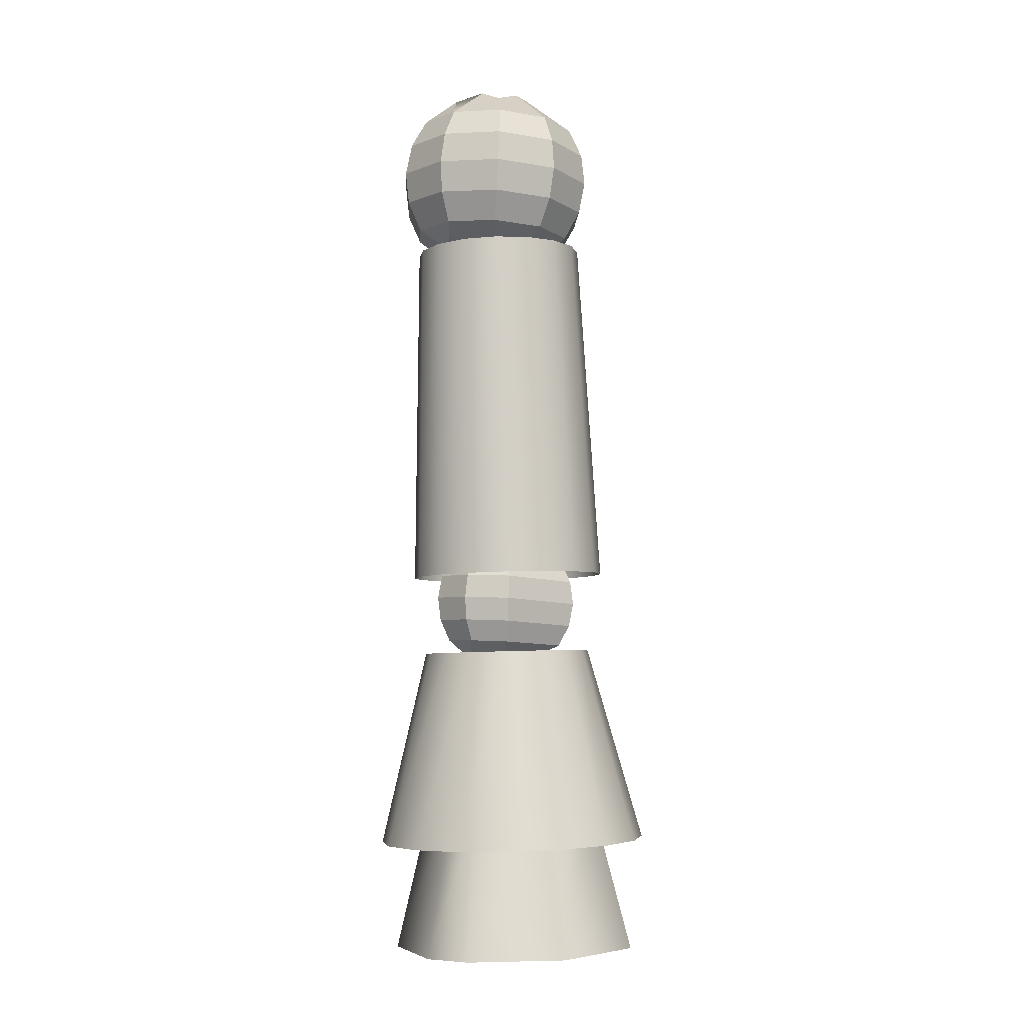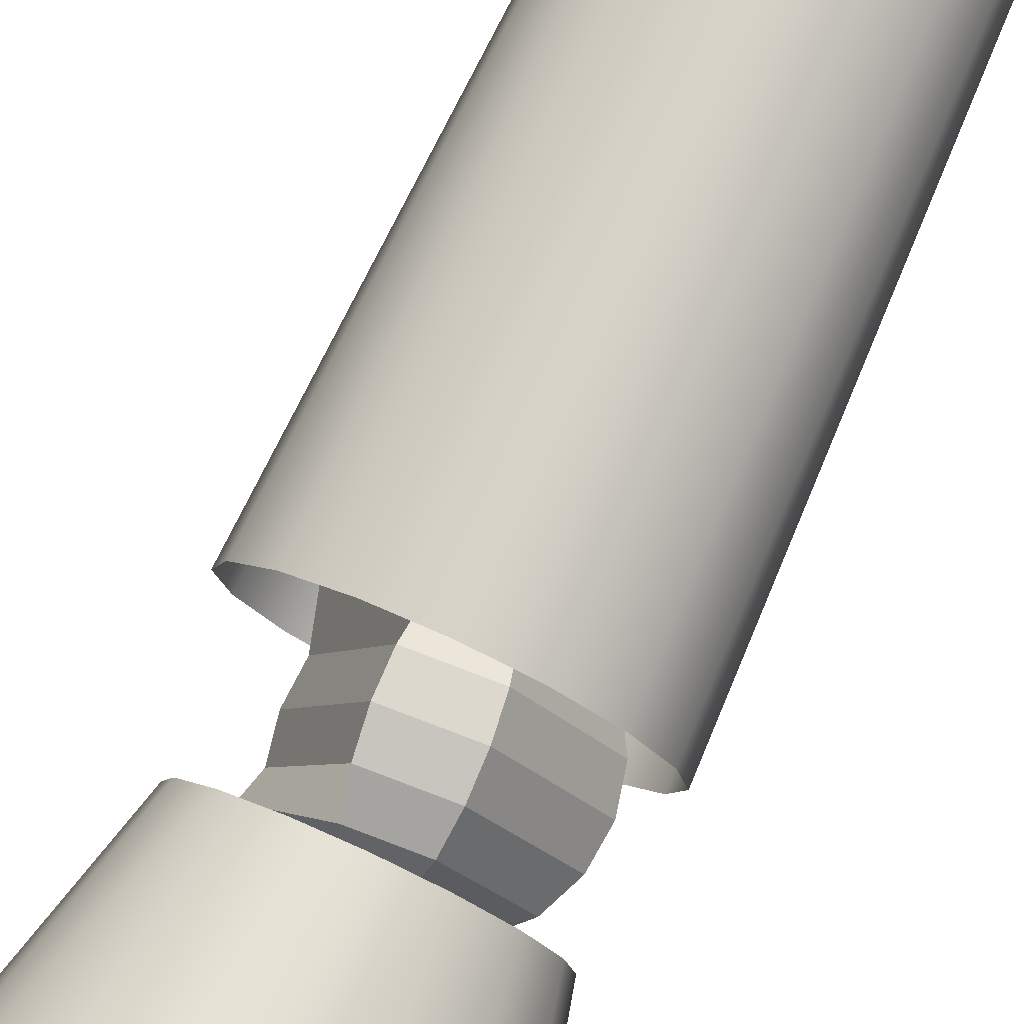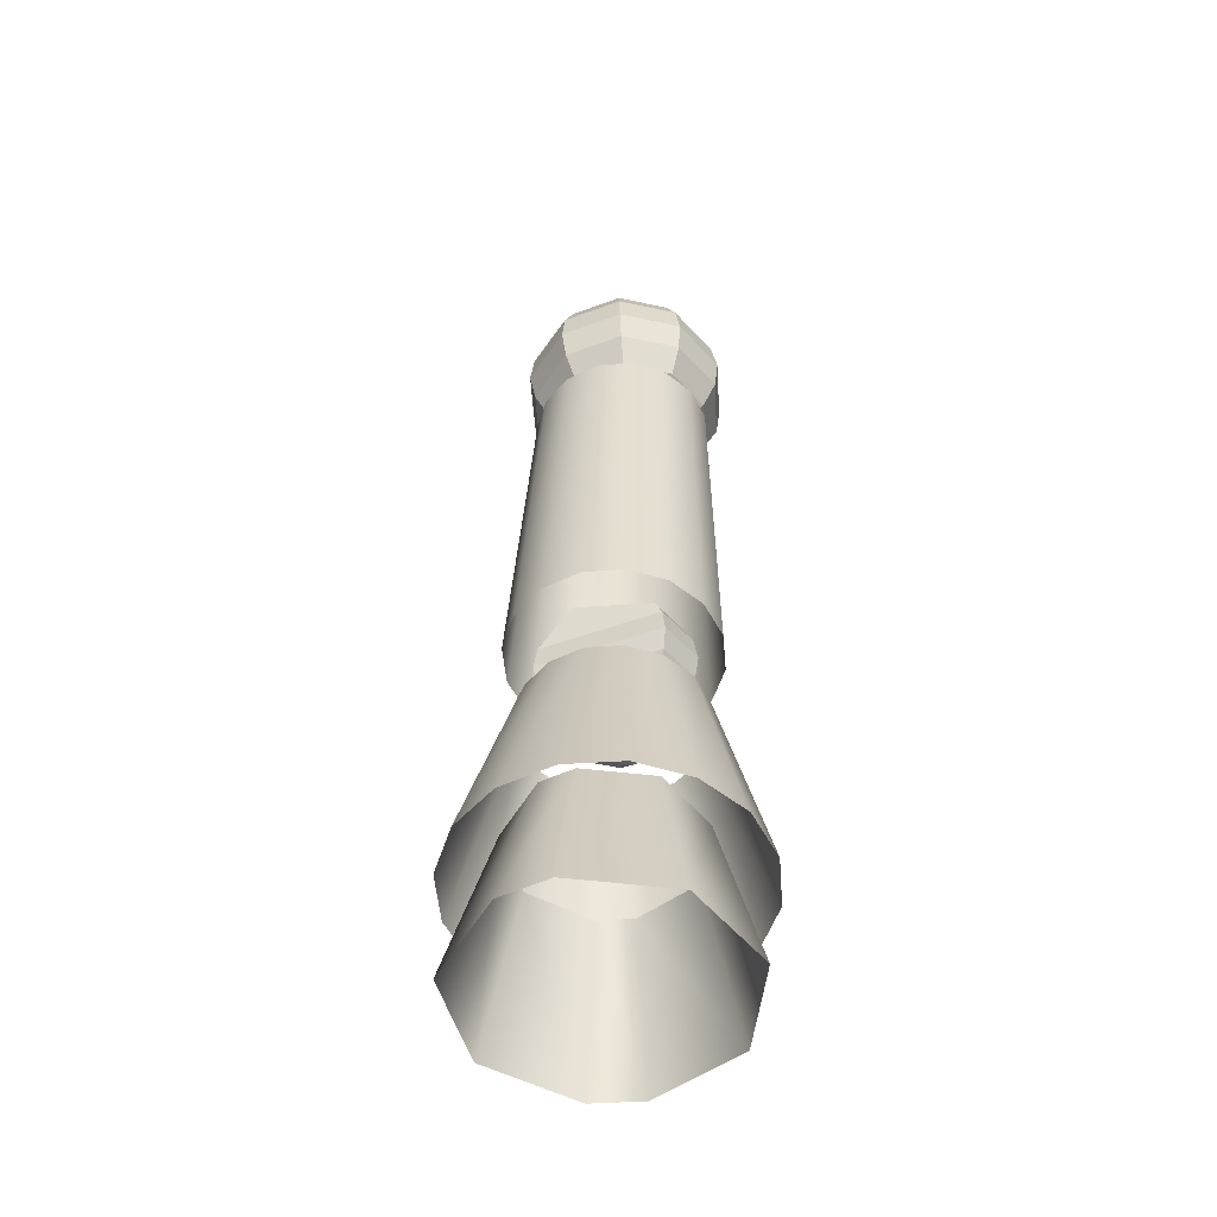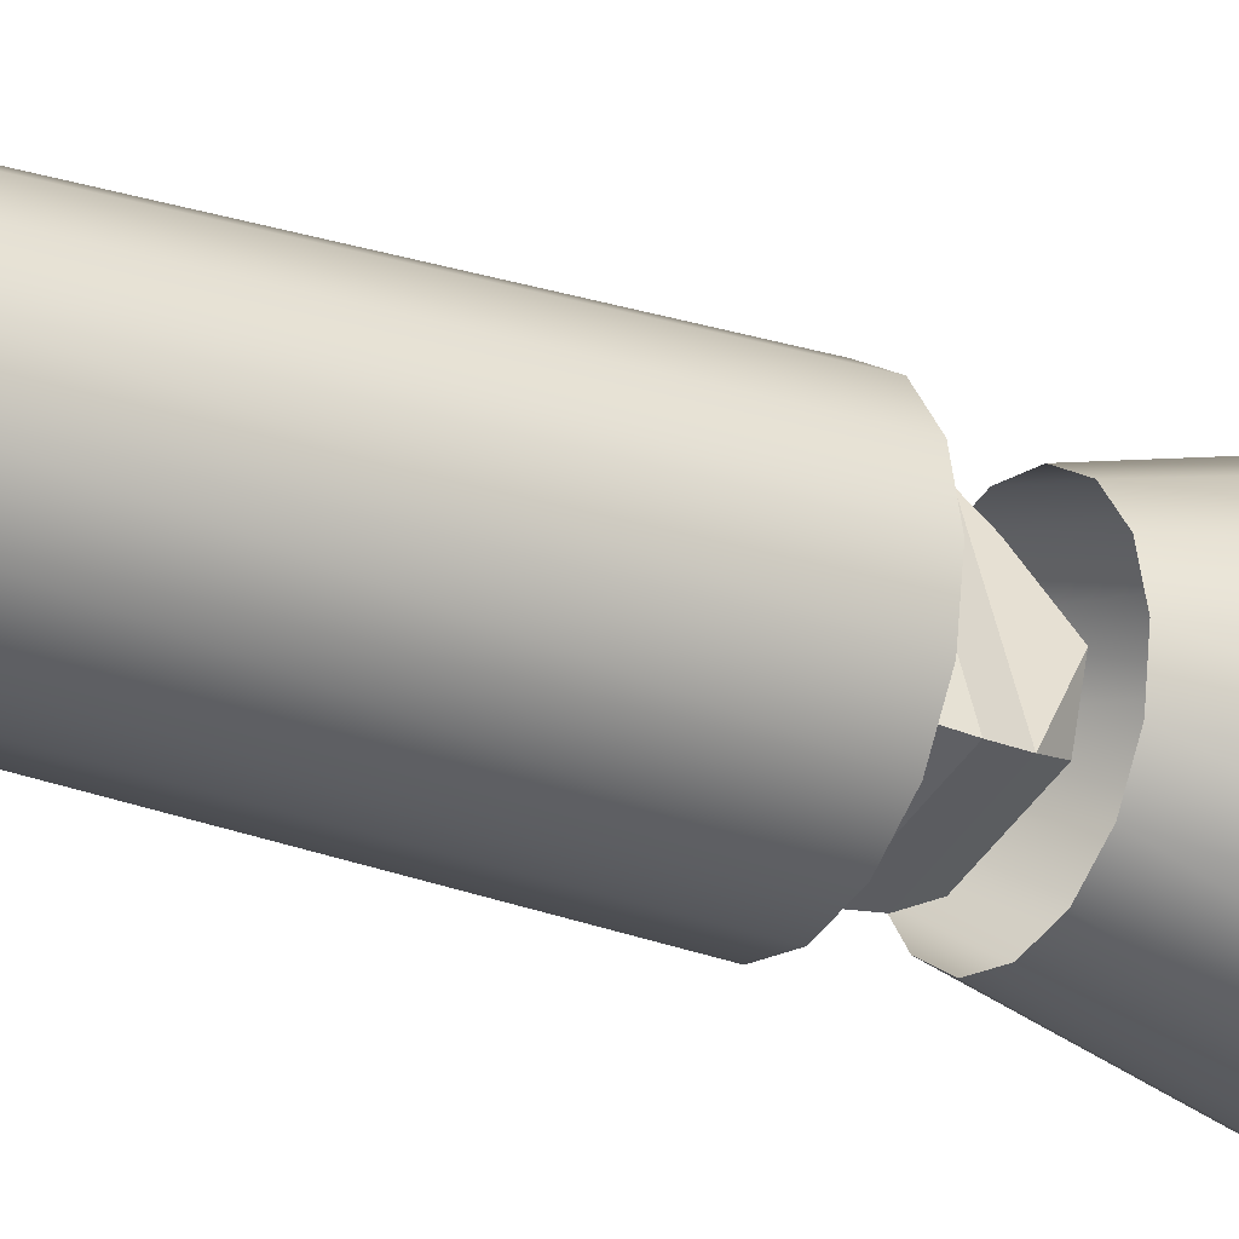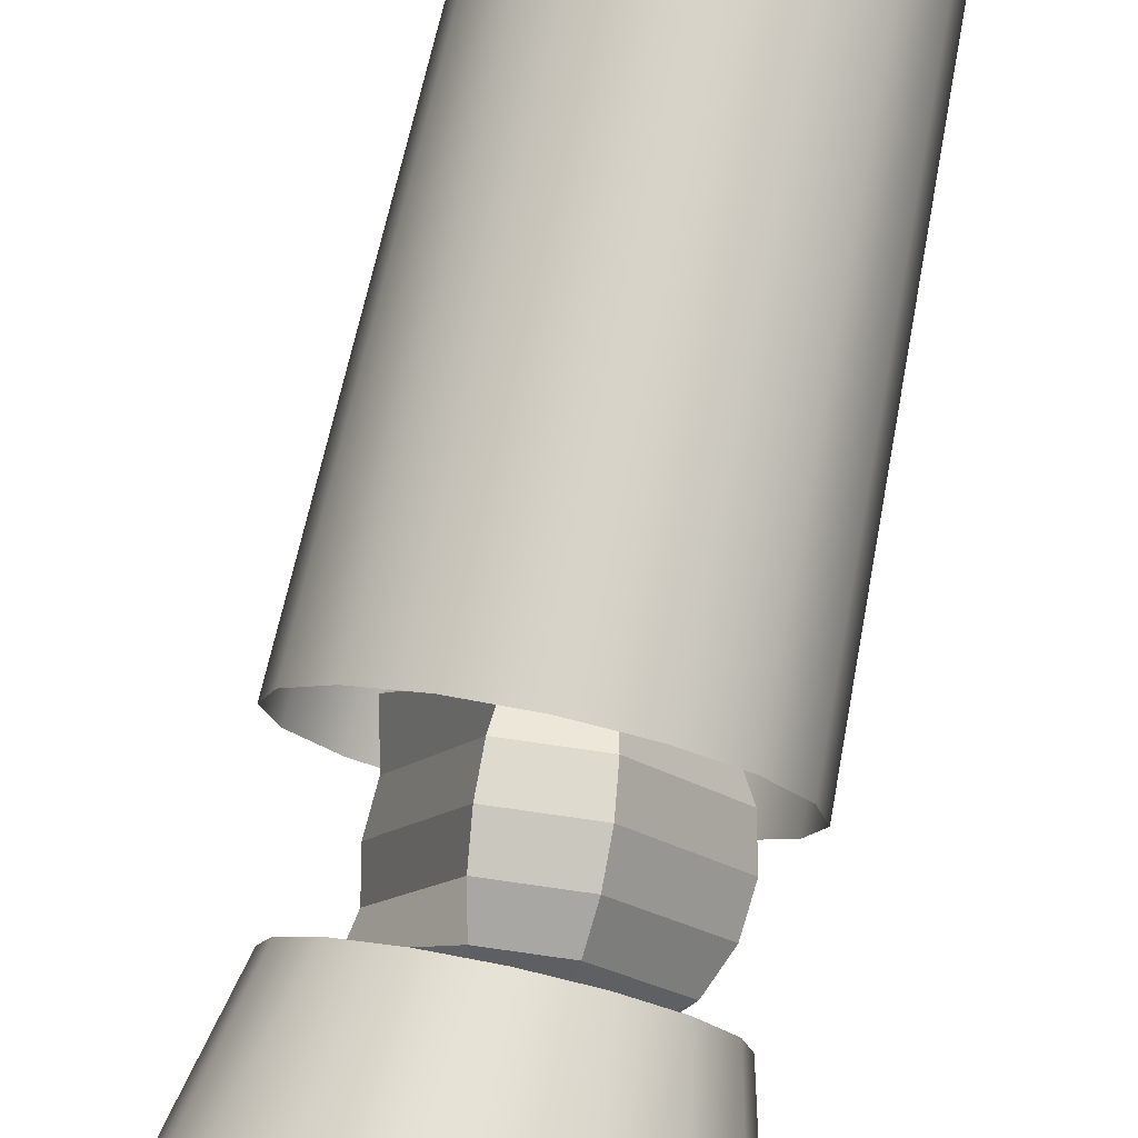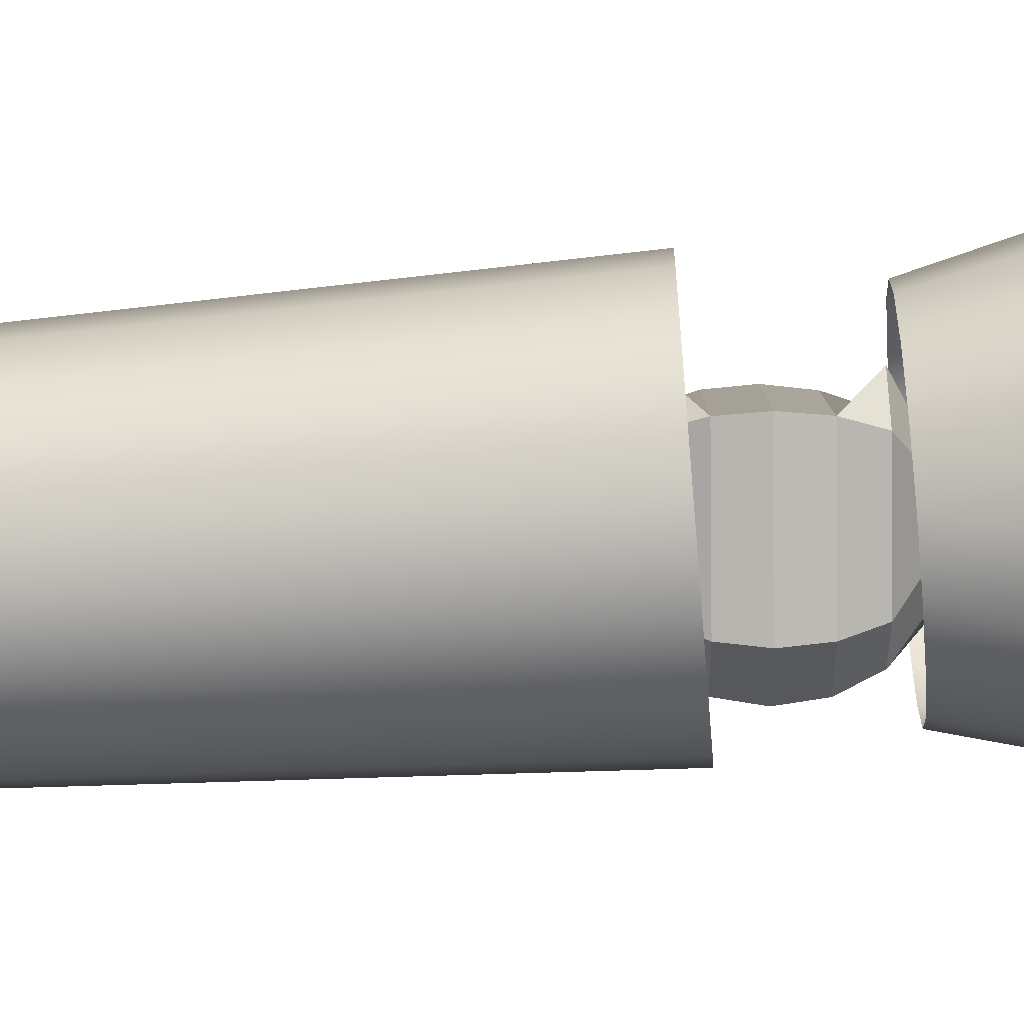
<metadata>
{"format":"obj","ext":"obj","renderer":"f3d","projection":"perspective","resolution":1024,"background":"white","views":[{"elev":-5.7,"azim":160.2,"up":"+Y"},{"elev":79.1,"azim":23.2,"up":"+Z"},{"elev":-50.7,"azim":-49.5,"up":"+Y"},{"elev":-24.2,"azim":-121.2,"up":"+Z"},{"elev":78.3,"azim":10.4,"up":"+Z"},{"elev":-64.1,"azim":-86.8,"up":"+Z"}]}
</metadata>
<code>
g default
v 1.974 14.47 0.3951
v 2.359 14.49 0.6644
v 3.203 14.53 0.373
v 3.34 14.53 -0.07647
v 2.802 14.51 -0.79
v 1.958 14.47 -0.4985
v 1.821 14.46 -0.04912
v 2.015 14.24 0.3728
v 2.381 14.25 0.6289
v 3.183 14.29 0.3518
v 3.314 14.3 -0.07565
v 2.802 14.27 -0.7542
v 2 14.23 -0.4771
v 1.869 14.23 -0.04964
v 2.111 14.03 0.3079
v 2.422 14.04 0.5258
v 3.105 14.07 0.29
v 3.216 14.08 -0.07358
v 2.781 14.06 -0.6508
v 2.098 14.03 -0.415
v 1.987 14.02 -0.05145
v 2.427 13.77 0.07915
v 2.807 13.78 0.07232
v 2.616 13.74 -0.06231
v 2.422 13.77 -0.197
v 2.38 13.76 -0.05811
v 1.993 14.7 0.3725
v 2.359 14.72 0.6286
v 3.161 14.76 0.3515
v 3.292 14.77 -0.07595
v 2.78 14.74 -0.7545
v 1.977 14.7 -0.4774
v 1.847 14.7 -0.04994
v 2.069 14.92 0.3073
v 2.38 14.94 0.5252
v 3.063 14.97 0.2894
v 3.174 14.97 -0.07414
v 2.739 14.95 -0.6514
v 2.056 14.92 -0.4156
v 1.945 14.91 -0.05202
v 2.359 15.21 0.07824
v 2.739 15.23 0.0714
v 2.545 15.26 -0.06328
v 2.354 15.21 -0.1979
v 2.312 15.21 -0.05903
v 2.747 13.78 0.1177
v 2.948 14.07 0.4087
v 2.998 14.28 0.4913
v 3.008 14.52 0.5197
v 2.976 14.75 0.491
v 2.906 14.96 0.4082
v 2.679 15.23 0.1167
v 2.691 13.78 0.1598
v 2.802 14.06 0.519
v 2.827 14.27 0.6209
v 2.828 14.51 0.6559
v 2.805 14.74 0.6206
v 2.76 14.95 0.5184
v 2.623 15.22 0.1588
v 2.538 13.77 -0.2844
v 2.401 14.04 -0.644
v 2.356 14.25 -0.7462
v 2.333 14.48 -0.7815
v 2.334 14.72 -0.7465
v 2.359 14.93 -0.6445
v 2.47 15.22 -0.2854
v 2.802 13.78 -0.2038
v 3.011 13.9 -0.1986
v 3.092 14.07 -0.4329
v 3.168 14.29 -0.4981
v 3.187 14.53 -0.5207
v 3.146 14.76 -0.4984
v 3.05 14.97 -0.4335
v 2.954 15.13 -0.1994
v 2.734 15.23 -0.2047
v 3.157 11.28 -0.4028
v 2.989 11.28 -0.6387
v 2.743 11.29 -0.7926
v 2.457 11.3 -0.841
v 2.173 11.3 -0.7762
v 1.935 11.31 -0.6077
v 1.78 11.32 -0.3614
v 1.731 11.32 -0.07469
v 1.795 11.32 0.2085
v 1.963 11.31 0.4448
v 2.21 11.31 0.5981
v 2.497 11.3 0.6452
v 2.781 11.29 0.5791
v 3.018 11.28 0.4104
v 3.173 11.28 0.1647
v 3.222 11.28 -0.1207
v 3.192 13.91 -0.08118
v 3.148 13.91 0.1665
v 3.012 13.92 0.3783
v 2.805 13.92 0.5219
v 2.559 13.93 0.5754
v 2.311 13.94 0.5307
v 2.1 13.94 0.3946
v 1.956 13.95 0.1879
v 1.903 13.95 -0.0581
v 1.947 13.94 -0.3058
v 2.083 13.94 -0.5176
v 2.29 13.93 -0.6611
v 2.536 13.93 -0.7147
v 2.784 13.92 -0.67
v 2.995 13.92 -0.5339
v 3.139 13.91 -0.3271
v 2.343 11.08 0.4443
v 3.065 11.12 -0.1124
v 2.661 11.1 -0.6346
v 2.037 11.07 -0.4118
v 2.359 10.91 0.4133
v 3.045 10.94 -0.1172
v 2.66 10.92 -0.6133
v 2.067 10.89 -0.4006
v 2.389 10.75 0.3325
v 2.972 10.78 -0.1195
v 2.644 10.76 -0.5412
v 2.14 10.74 -0.3596
v 2.061 10.74 -0.08927
v 2.67 10.56 -0.01263
v 2.527 10.53 -0.1104
v 2.342 11.26 0.4226
v 3.029 11.29 -0.1059
v 2.646 11.27 -0.6031
v 2.052 11.24 -0.392
v 2.357 11.42 0.3502
v 2.942 11.44 -0.09859
v 2.616 11.43 -0.522
v 2.111 11.4 -0.343
v 2.031 11.4 -0.07314
v 2.476 11.65 -0.07955
v 2.621 11.63 0.018
v 2.334 11.62 -0.1787
v 2.585 10.56 0.05347
v 2.671 10.77 0.3228
v 2.691 10.92 0.4021
v 2.691 11.1 0.433
v 2.674 11.27 0.4123
v 2.639 11.43 0.3419
v 2.535 11.63 0.08334
v 2.663 10.56 -0.2167
v 2.819 10.65 -0.2132
v 2.877 10.77 -0.3835
v 2.933 10.93 -0.4275
v 2.948 11.11 -0.4388
v 2.919 11.28 -0.4165
v 2.848 11.44 -0.363
v 2.779 11.56 -0.1857
v 2.616 11.63 -0.186
v 3.076 10.67 -0.3805
v 2.93 10.68 -0.5838
v 2.717 10.68 -0.7159
v 2.469 10.69 -0.7565
v 2.224 10.7 -0.6992
v 2.019 10.7 -0.5526
v 1.886 10.71 -0.3389
v 1.844 10.71 -0.09091
v 1.901 10.71 0.1536
v 2.047 10.71 0.3573
v 2.261 10.7 0.4889
v 2.51 10.69 0.5287
v 2.755 10.69 0.4706
v 2.959 10.68 0.3238
v 3.092 10.68 0.1105
v 3.133 10.67 -0.1367
v 3.471 9.19 -0.1587
v 3.407 9.193 0.2362
v 3.197 9.2 0.5766
v 2.873 9.21 0.8106
v 2.484 9.221 0.9026
v 2.089 9.232 0.8386
v 1.749 9.241 0.6284
v 1.515 9.246 0.304
v 1.423 9.247 -0.0853
v 1.487 9.243 -0.4802
v 1.697 9.236 -0.8205
v 2.021 9.226 -1.055
v 2.41 9.215 -1.147
v 2.805 9.205 -1.083
v 3.145 9.196 -0.8724
v 3.379 9.191 -0.5479
v 2.873 9.558 -0.5948
v 2.41 9.57 -0.7673
v 1.961 9.584 -0.5621
v 1.789 9.59 -0.09942
v 1.847 9.59 0.1456
v 2.208 9.581 0.482
v 2.701 9.567 0.4644
v 3.038 9.556 0.1029
v 3.02 9.555 -0.3906
v 3.285 8.379 0.2119
v 2.793 8.395 0.7407
v 2.071 8.415 0.7666
v 1.543 8.427 0.2743
v 1.458 8.428 -0.08416
v 1.71 8.419 -0.7611
v 2.367 8.399 -1.061
v 3.044 8.382 -0.8089
v 3.259 8.377 -0.5102
g polySurface38
f 2 9 55 56
f 56 55 48 49
f 4 11 70 71
f 5 12 62 63
f 6 13 14 7
f 7 14 8 1
f 9 16 54 55
f 55 54 47 48
f 11 18 69 70
f 12 19 61 62
f 13 20 21 14
f 14 21 15 8
f 18 68 69
f 16 24 53 54
f 54 53 46 47
f 18 24 67 68
f 19 24 60 61
f 20 25 26 21
f 21 26 22 15
f 53 24 23 46
f 60 24 25
f 25 24 26
f 26 24 22
f 2 56 57 28
f 56 49 50 57
f 4 71 72 30
f 5 63 64 31
f 6 7 33 32
f 7 1 27 33
f 28 57 58 35
f 57 50 51 58
f 30 72 73 37
f 31 64 65 38
f 32 33 40 39
f 33 27 34 40
f 37 73 74
f 35 58 59 43
f 58 51 52 59
f 37 74 75 43
f 38 65 66 43
f 39 40 45 44
f 40 34 41 45
f 59 52 42 43
f 66 44 43
f 44 45 43
f 45 41 43
f 17 23 24 18
f 10 17 18 11
f 3 10 11 4
f 29 3 4 30
f 36 29 30 37
f 42 36 37 43
f 47 46 23 17
f 48 47 17 10
f 49 48 10 3
f 50 49 3 29
f 51 50 29 36
f 52 51 36 42
f 15 22 24 16
f 8 15 16 9
f 1 8 9 2
f 27 1 2 28
f 34 27 28 35
f 41 34 35 43
f 61 60 25 20
f 62 61 20 13
f 63 62 13 6
f 64 63 6 32
f 65 64 32 39
f 66 65 39 44
f 69 67 24 19
f 70 69 19 12
f 71 70 12 5
f 72 71 5 31
f 73 72 31 38
f 75 73 38 43
f 68 67 69
f 75 74 73
f 90 91 92 93
f 89 90 93 94
f 88 89 94 95
f 87 88 95 96
f 86 87 96 97
f 85 86 97 98
f 84 85 98 99
f 83 84 99 100
f 82 83 100 101
f 81 82 101 102
f 80 81 102 103
f 79 80 103 104
f 78 79 104 105
f 77 78 105 106
f 76 77 106 107
f 91 76 107 92
f 108 112 137 138
f 109 113 145 146
f 111 115 112 108
f 112 116 136 137
f 113 117 144 145
f 115 119 120
f 115 120 116 112
f 117 143 144
f 116 122 135 136
f 117 122 142 143
f 119 122 120
f 120 122 116
f 135 122 121
f 108 138 139 123
f 109 146 147 124
f 111 108 123 126
f 123 139 140 127
f 124 147 148 128
f 126 131 130
f 126 123 127 131
f 128 148 149
f 127 140 141 132
f 128 149 150 132
f 130 131 134
f 131 127 132 134
f 141 133 132
f 117 121 122
f 133 128 132
f 136 135 121 117
f 137 136 117 113
f 138 137 113 109
f 139 138 109 124
f 140 139 124 128
f 141 140 128 133
f 118 122 119
f 114 118 119 115
f 110 114 115 111
f 125 110 111 126
f 129 125 126 130
f 132 129 130 134
f 144 142 122 118
f 145 144 118 114
f 146 145 114 110
f 147 146 110 125
f 148 147 125 129
f 150 148 129 132
f 143 142 144
f 150 149 148
f 168 167 166 165
f 169 168 165 164
f 170 169 164 163
f 171 170 163 162
f 172 171 162 161
f 173 172 161 160
f 174 173 160 159
f 175 174 159 158
f 176 175 158 157
f 177 176 157 156
f 178 177 156 155
f 179 178 155 154
f 180 179 154 153
f 181 180 153 152
f 182 181 152 151
f 167 182 151 166
f 192 200 191 190
f 193 192 190 189
f 194 193 189 188
f 195 194 188 187
f 196 195 187 186
f 197 196 186 185
f 198 197 185 184
f 199 198 184 183
f 200 199 183 191

</code>
